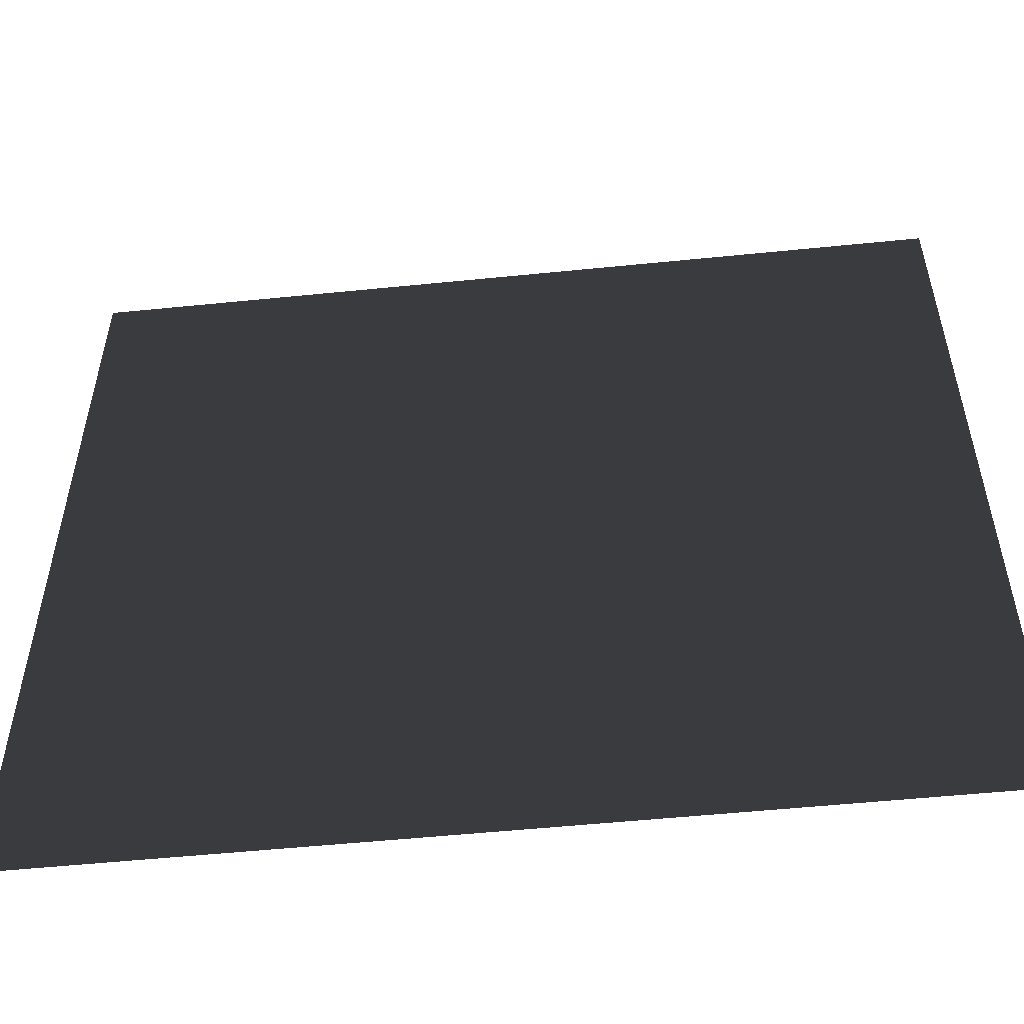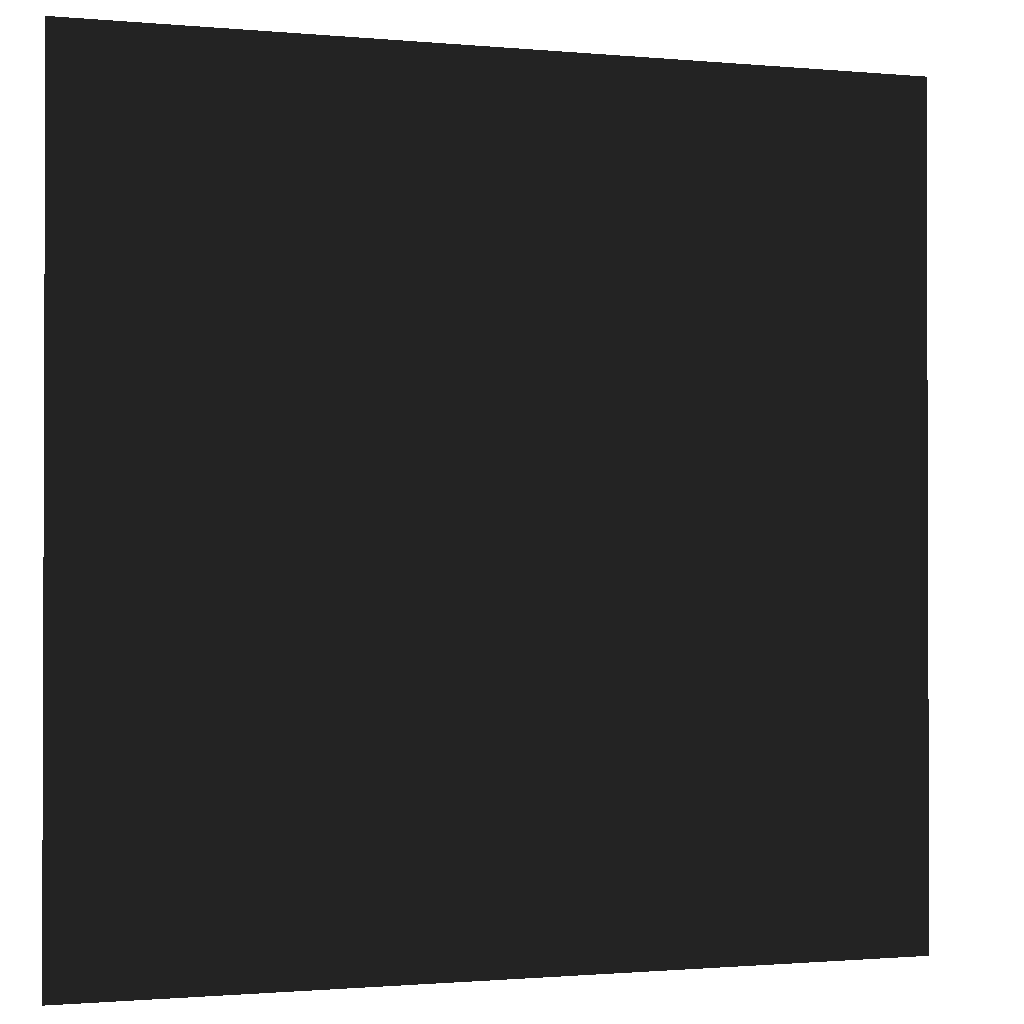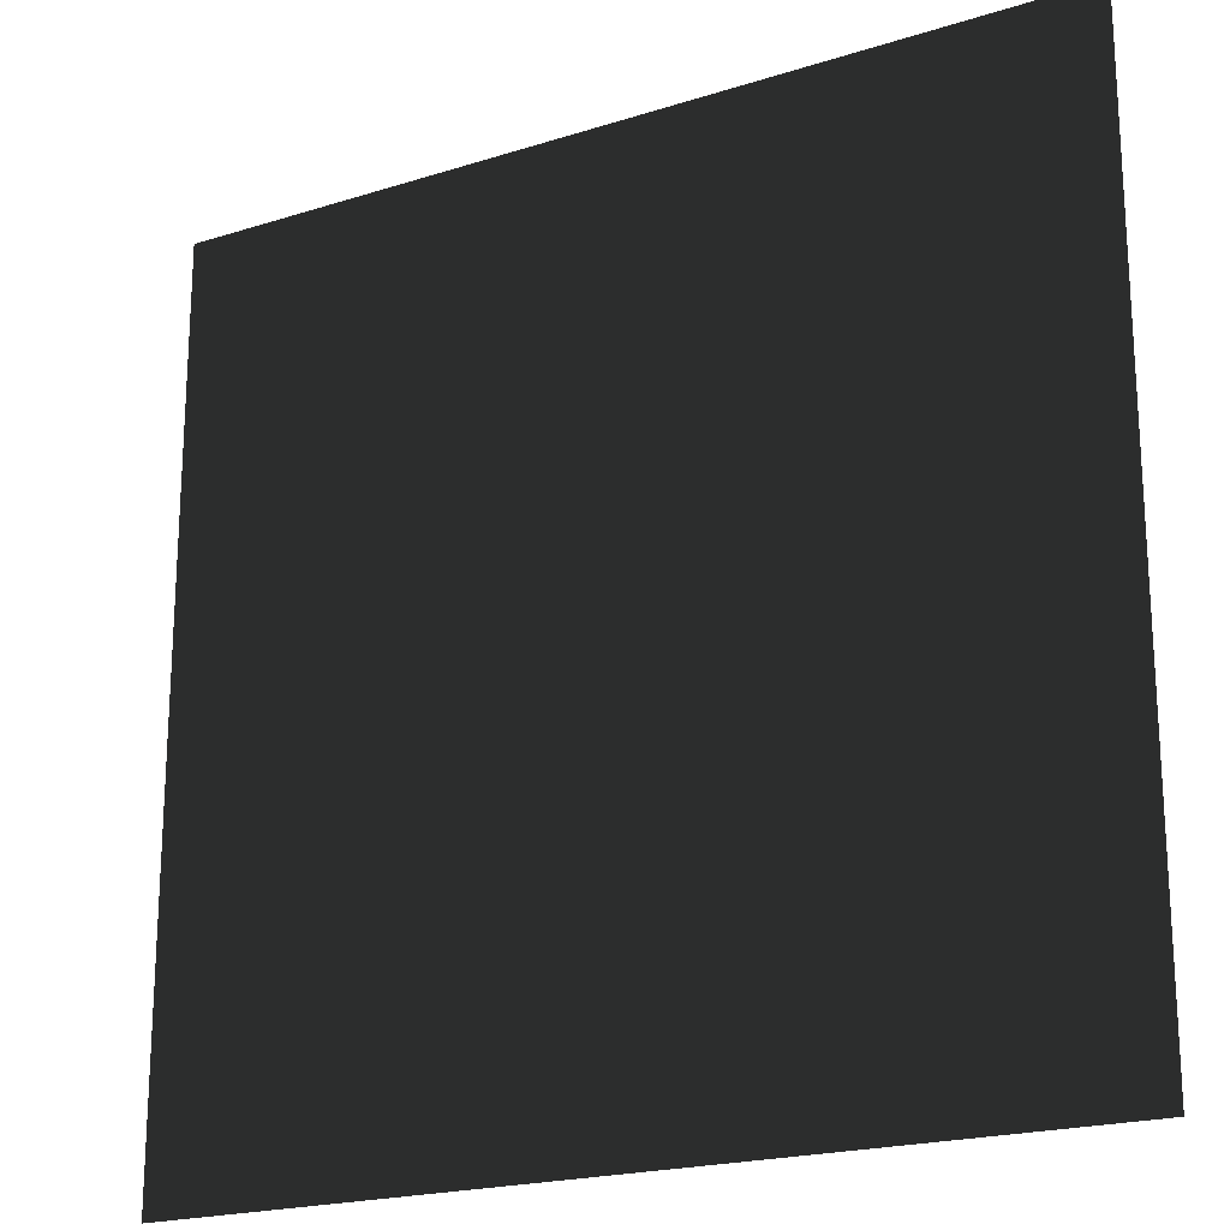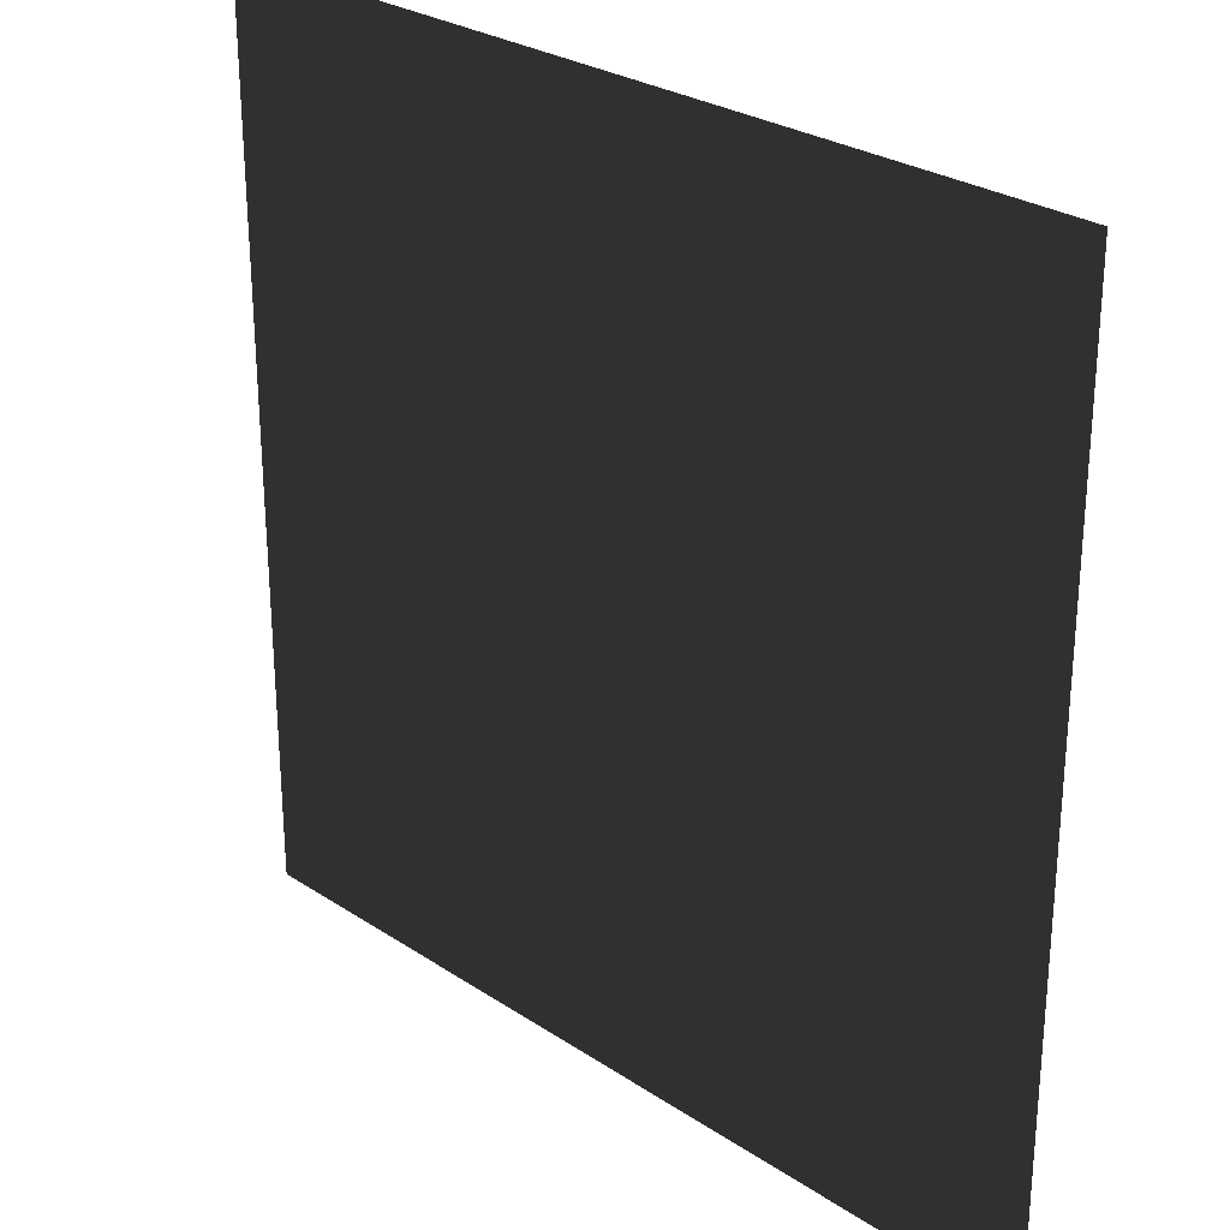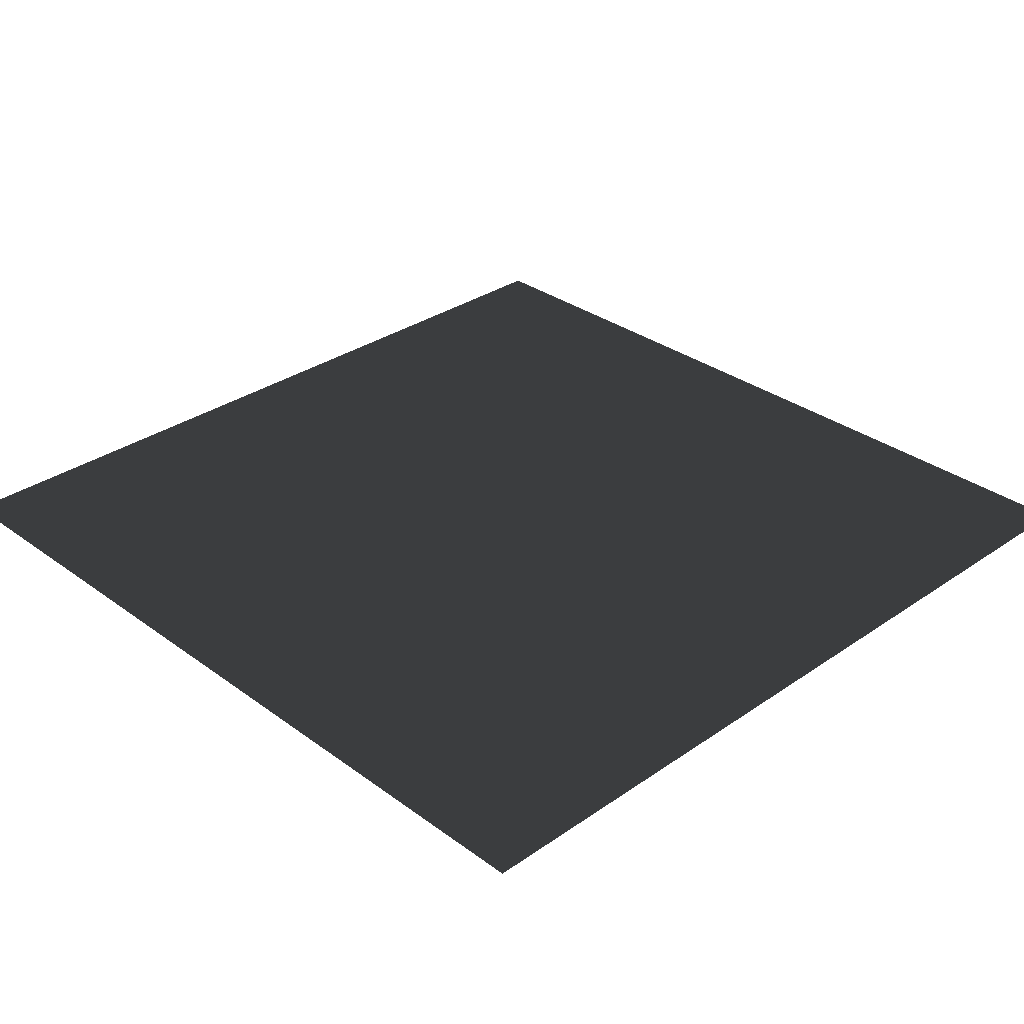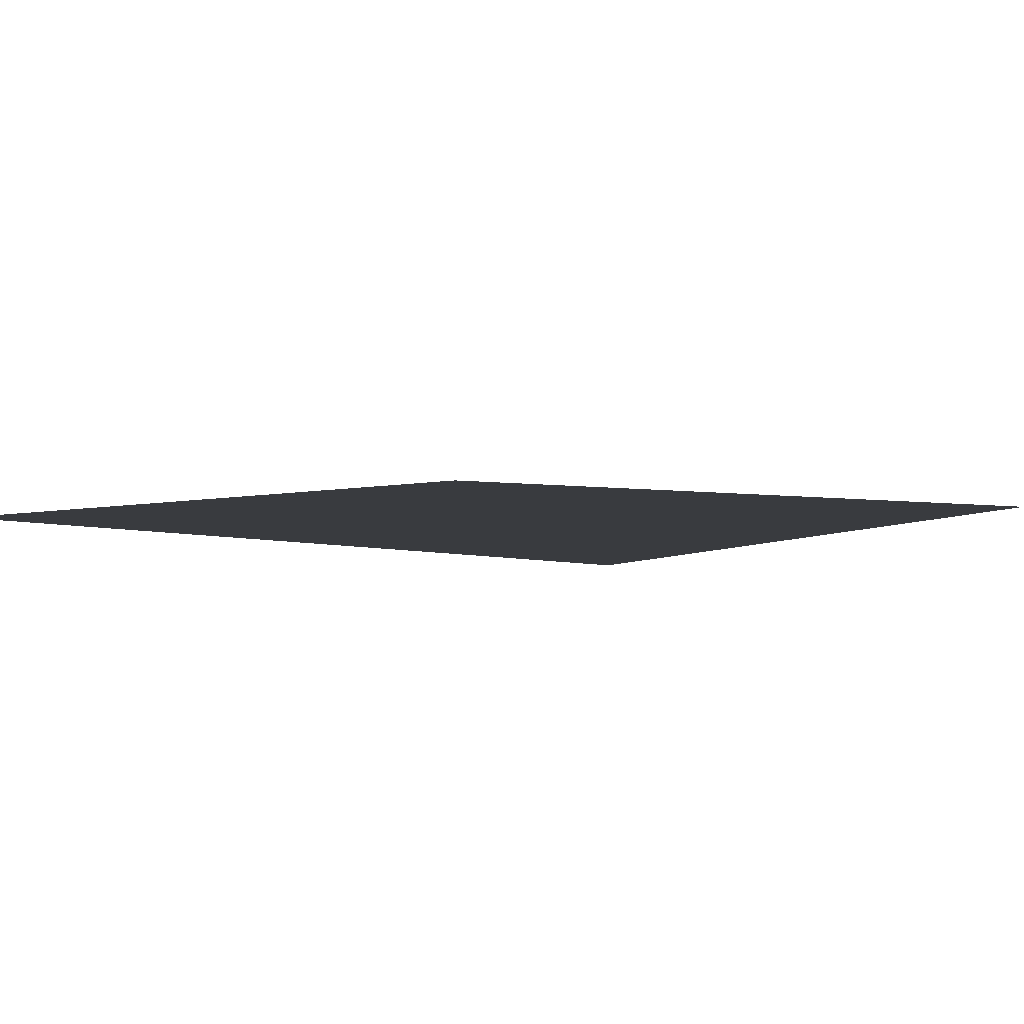
<metadata>
{"format":"obj","ext":"obj","renderer":"f3d","projection":"perspective","resolution":1024,"background":"white","views":[{"elev":-54.4,"azim":6.1,"up":"+Y"},{"elev":-1.1,"azim":161.1,"up":"+Y"},{"elev":-20.4,"azim":30.1,"up":"+Y"},{"elev":27.7,"azim":45.2,"up":"+Y"},{"elev":31.9,"azim":-134.2,"up":"+Z"},{"elev":4.3,"azim":-142.7,"up":"+Z"}]}
</metadata>
<code>
v -0.5 -0.5 0
v -0.5 0.5 0
v 0.5 0.5 0
v 0.5 -0.5 0
f 1 2 3
f 1 3 4

</code>
